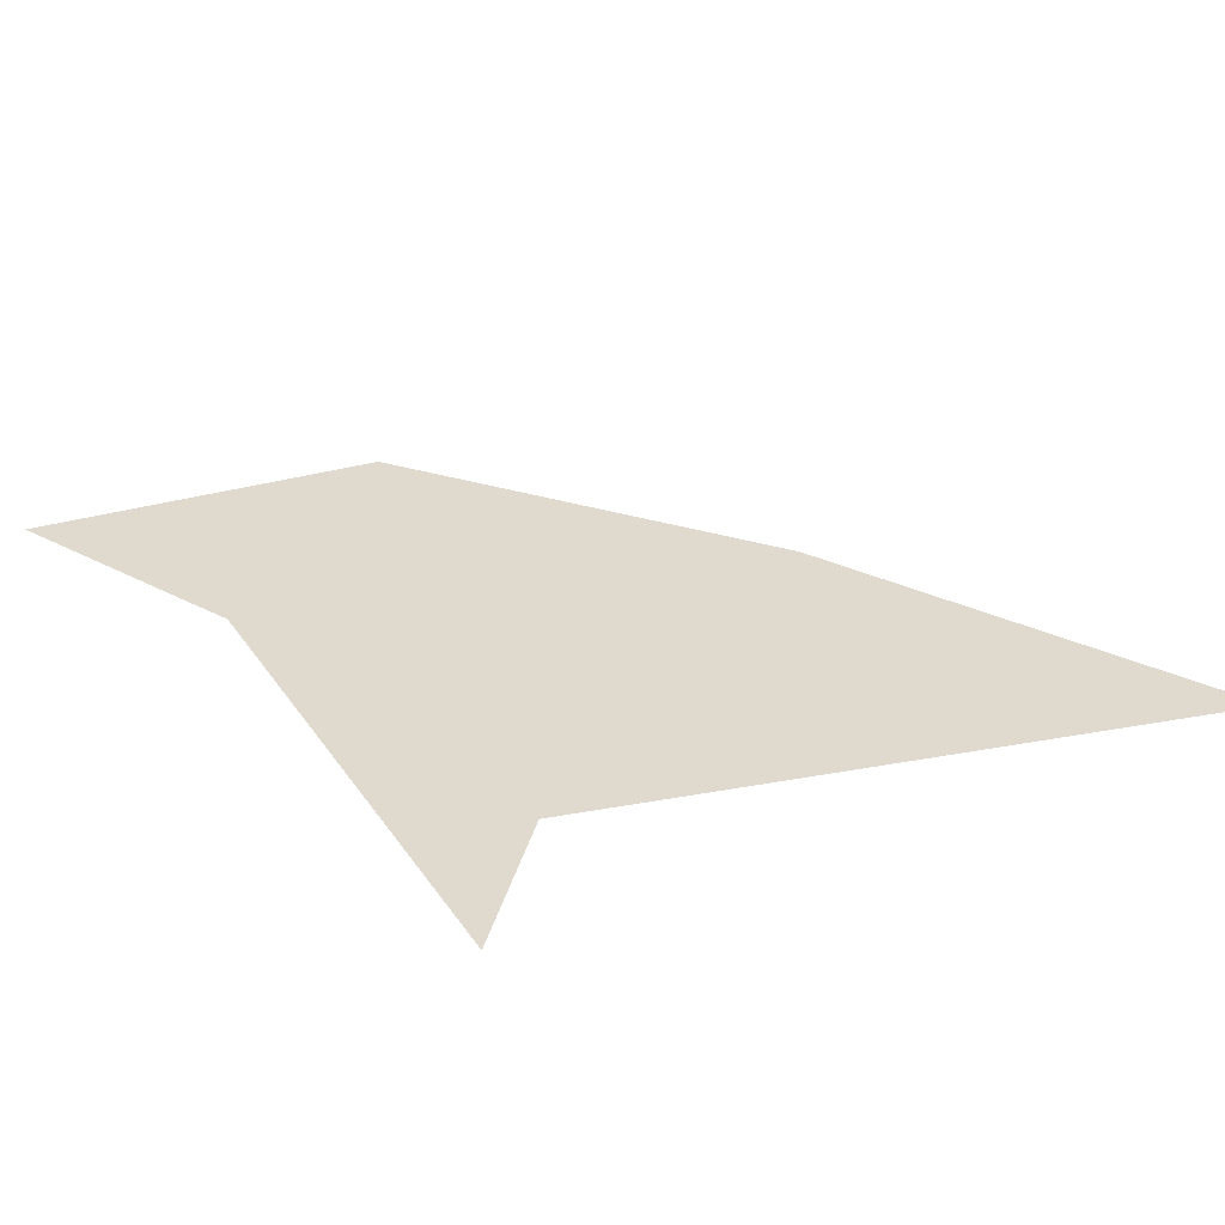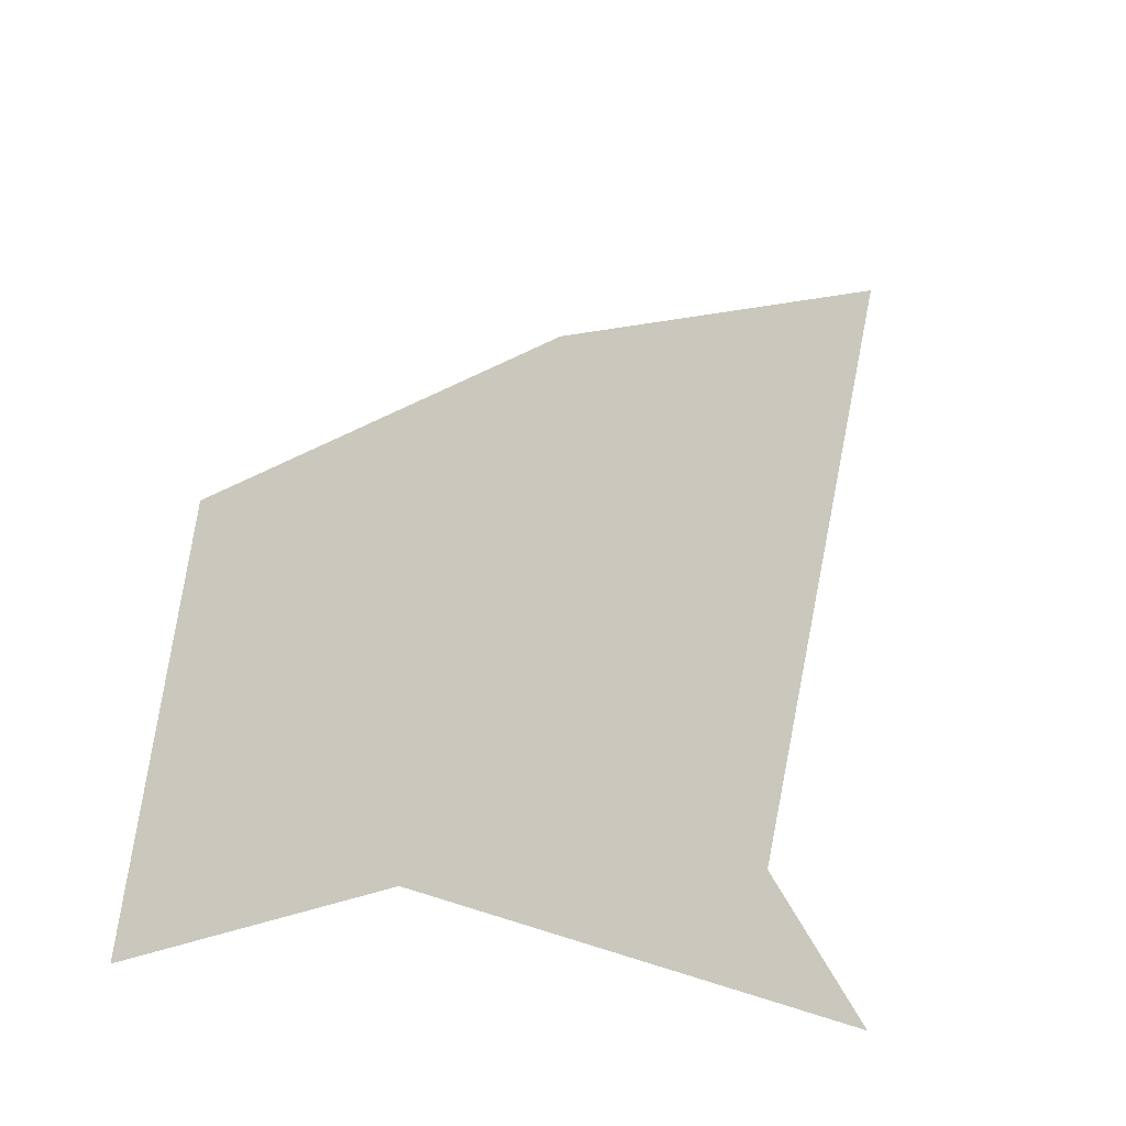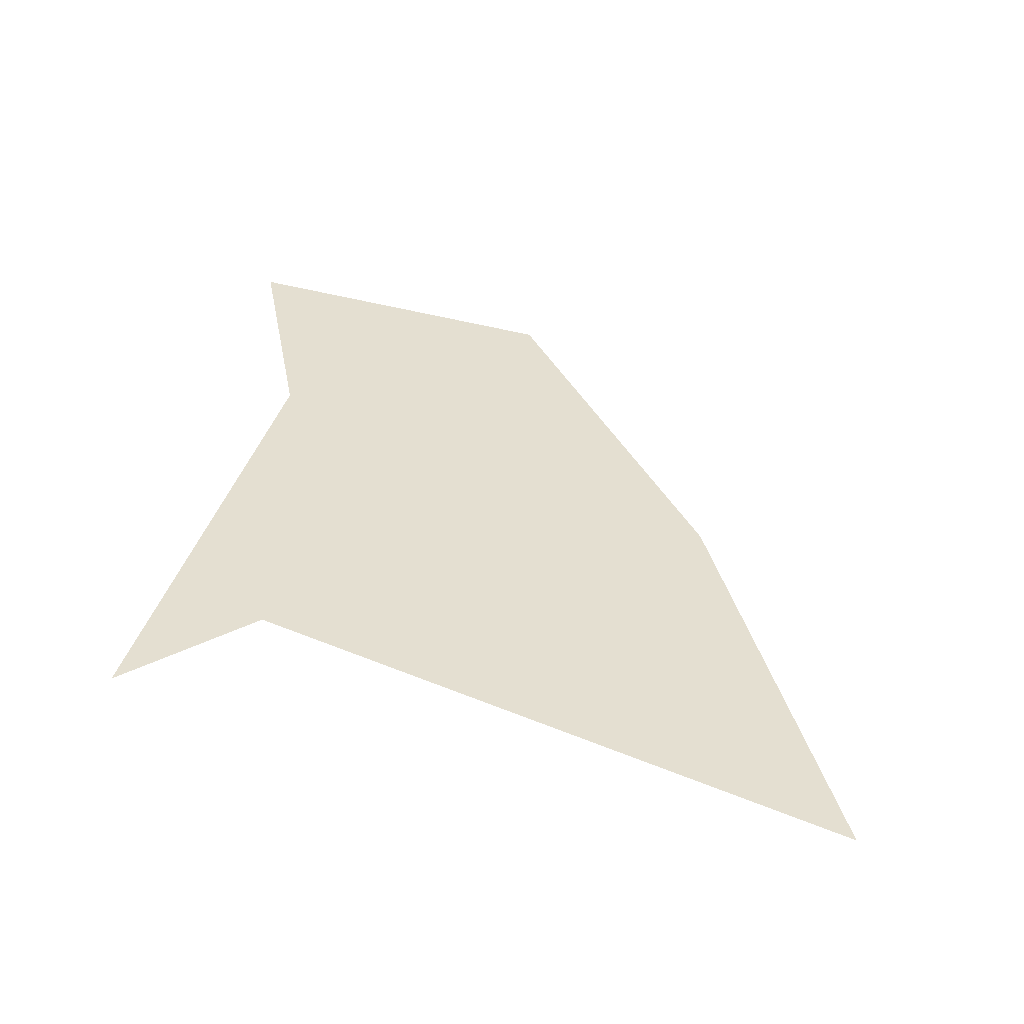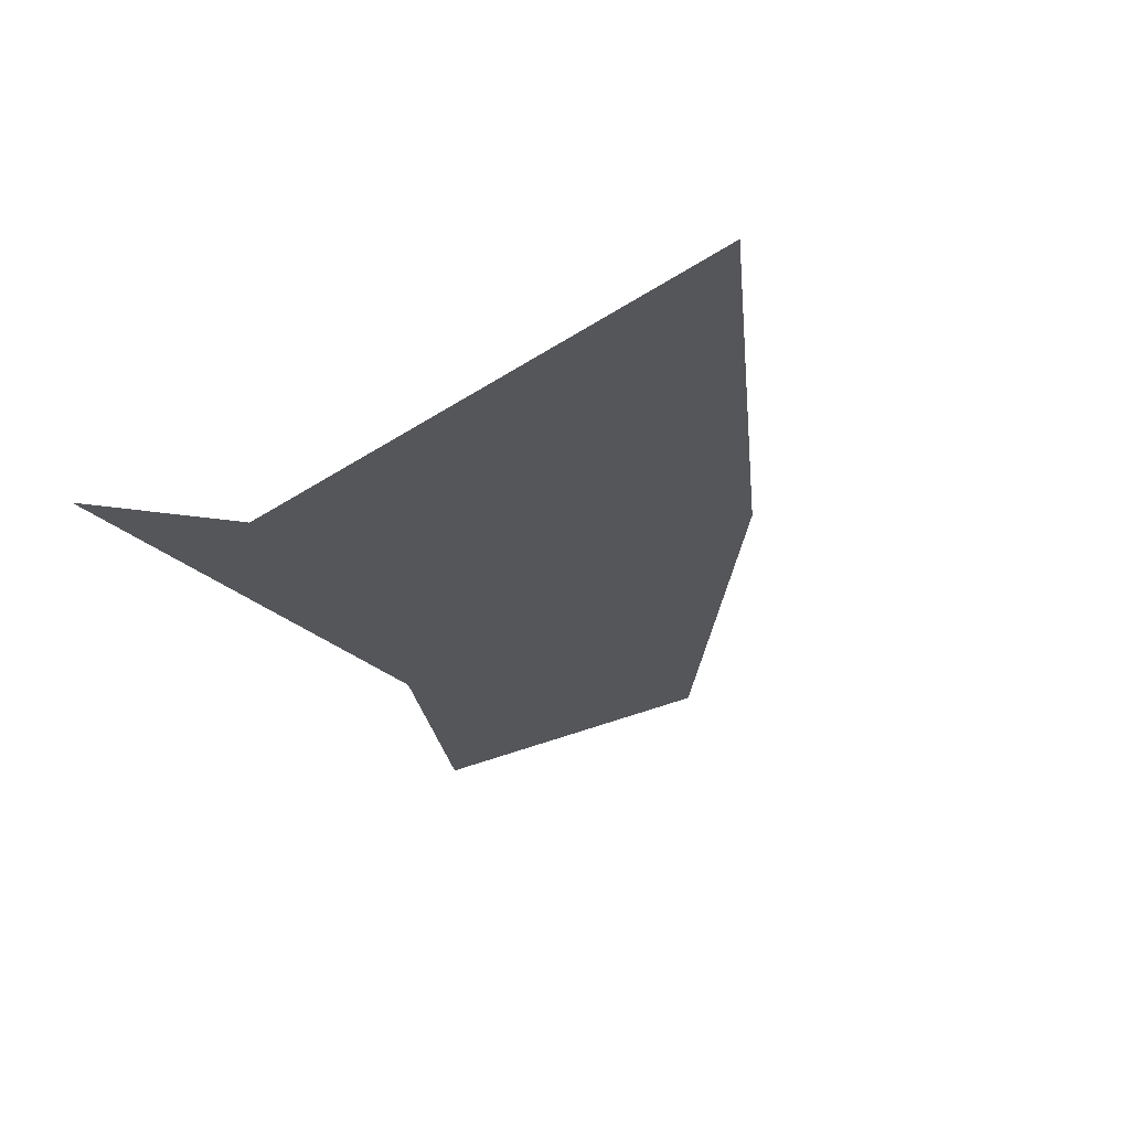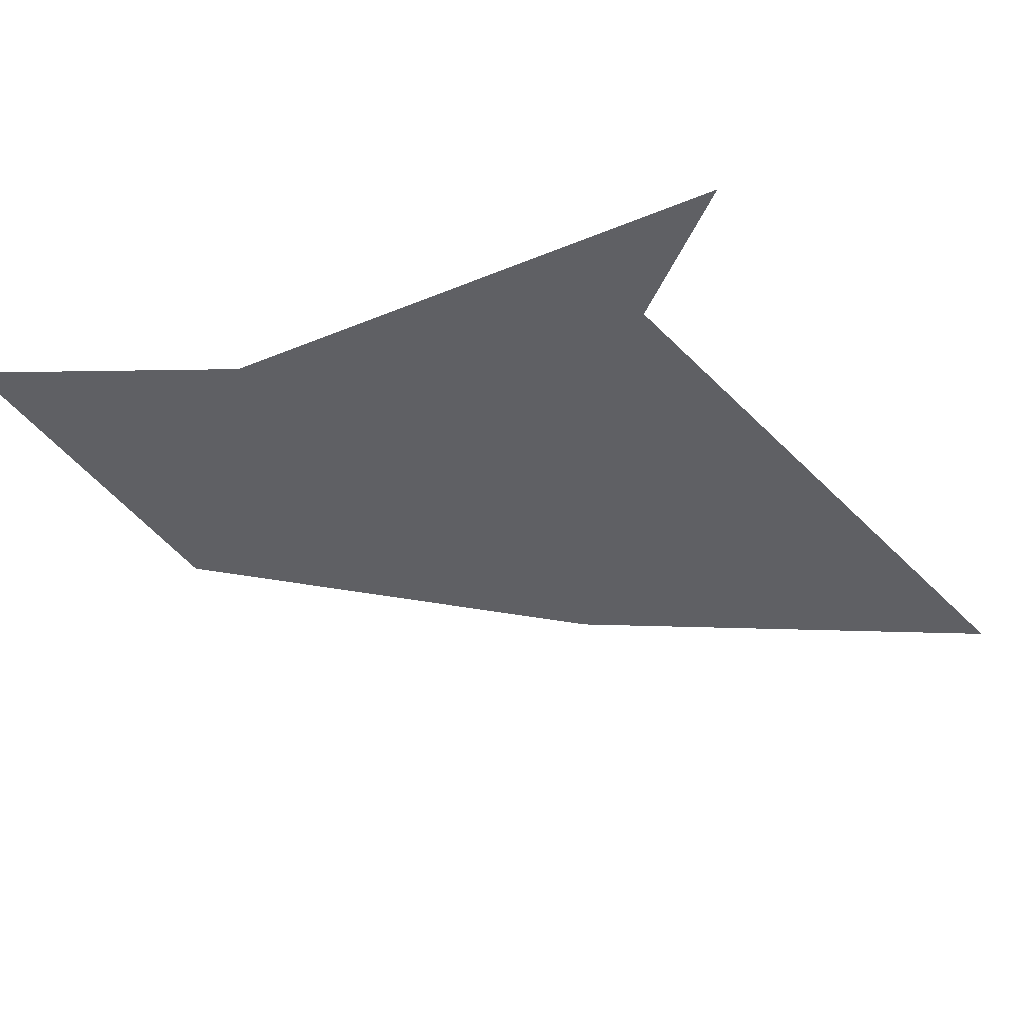
<metadata>
{"format":"obj","ext":"obj","renderer":"f3d","projection":"perspective","resolution":1024,"background":"white","views":[{"elev":32.7,"azim":59.8,"up":"+Z"},{"elev":-23.9,"azim":-44.0,"up":"+Y"},{"elev":36.6,"azim":103.1,"up":"+Z"},{"elev":-26.0,"azim":121.9,"up":"+Z"},{"elev":-43.3,"azim":24.4,"up":"+Z"}]}
</metadata>
<code>
g
v 0.05824 -0.05072 0
v 0.1013 0.1018 0
v -0.0006565 0.05091 0
v -0.08895 -0.01533 0
v -0.1013 -0.1018 0
v -0.04072 -0.07565 0
v 0.08778 -0.07906 0
g Shard
f 4 6 5
f 1 7 6
f 1 6 3
f 1 3 2
f 3 6 4

</code>
